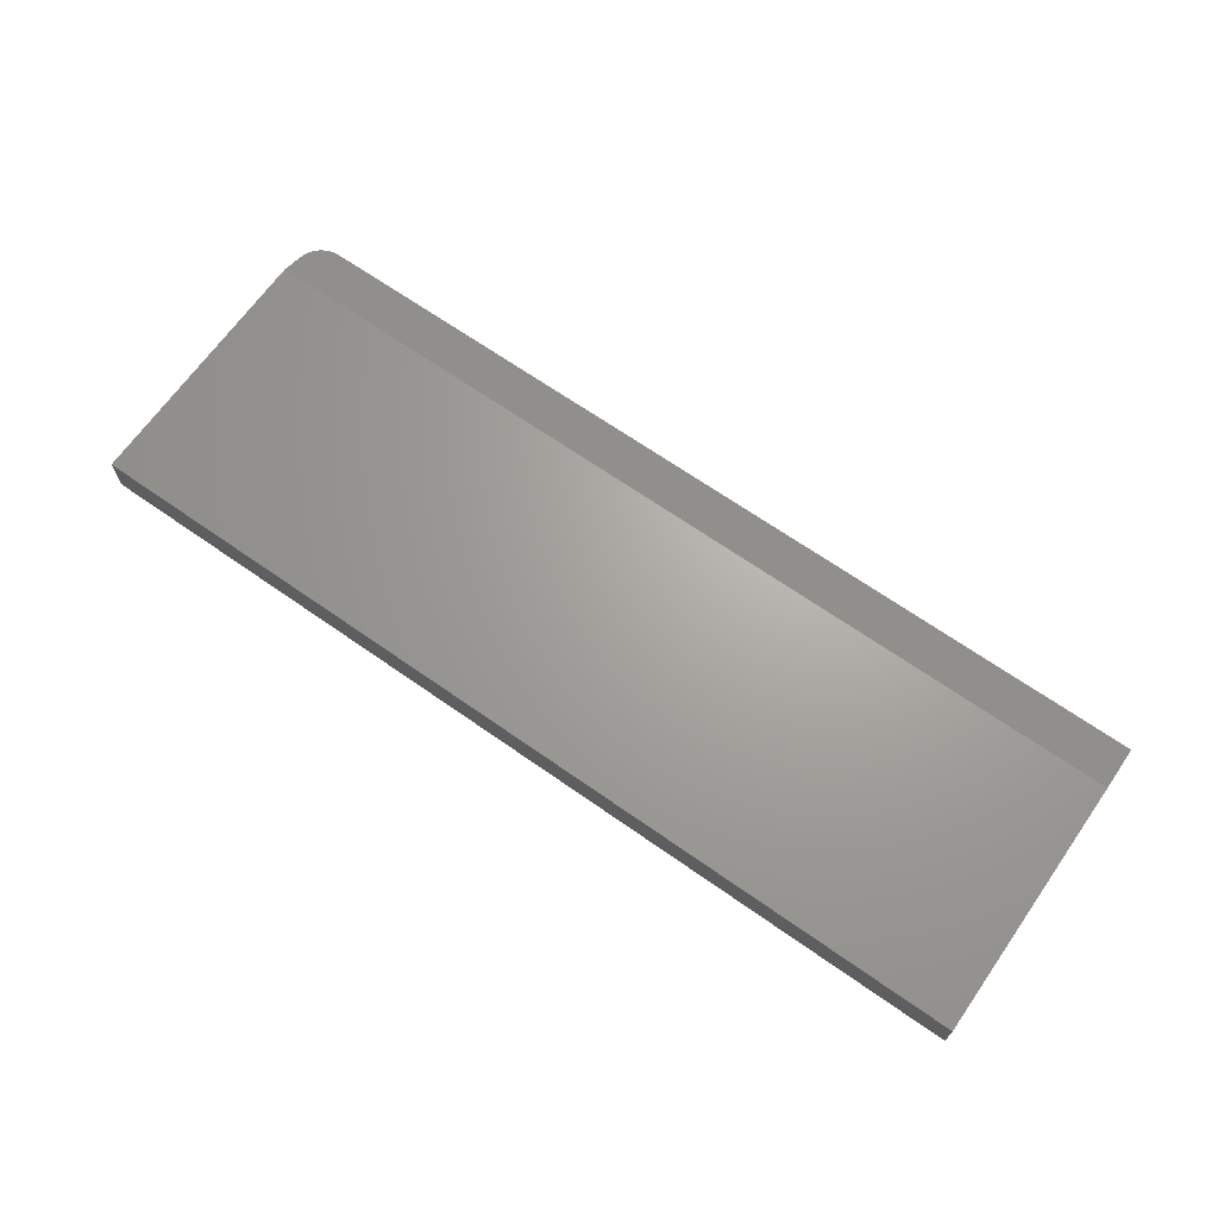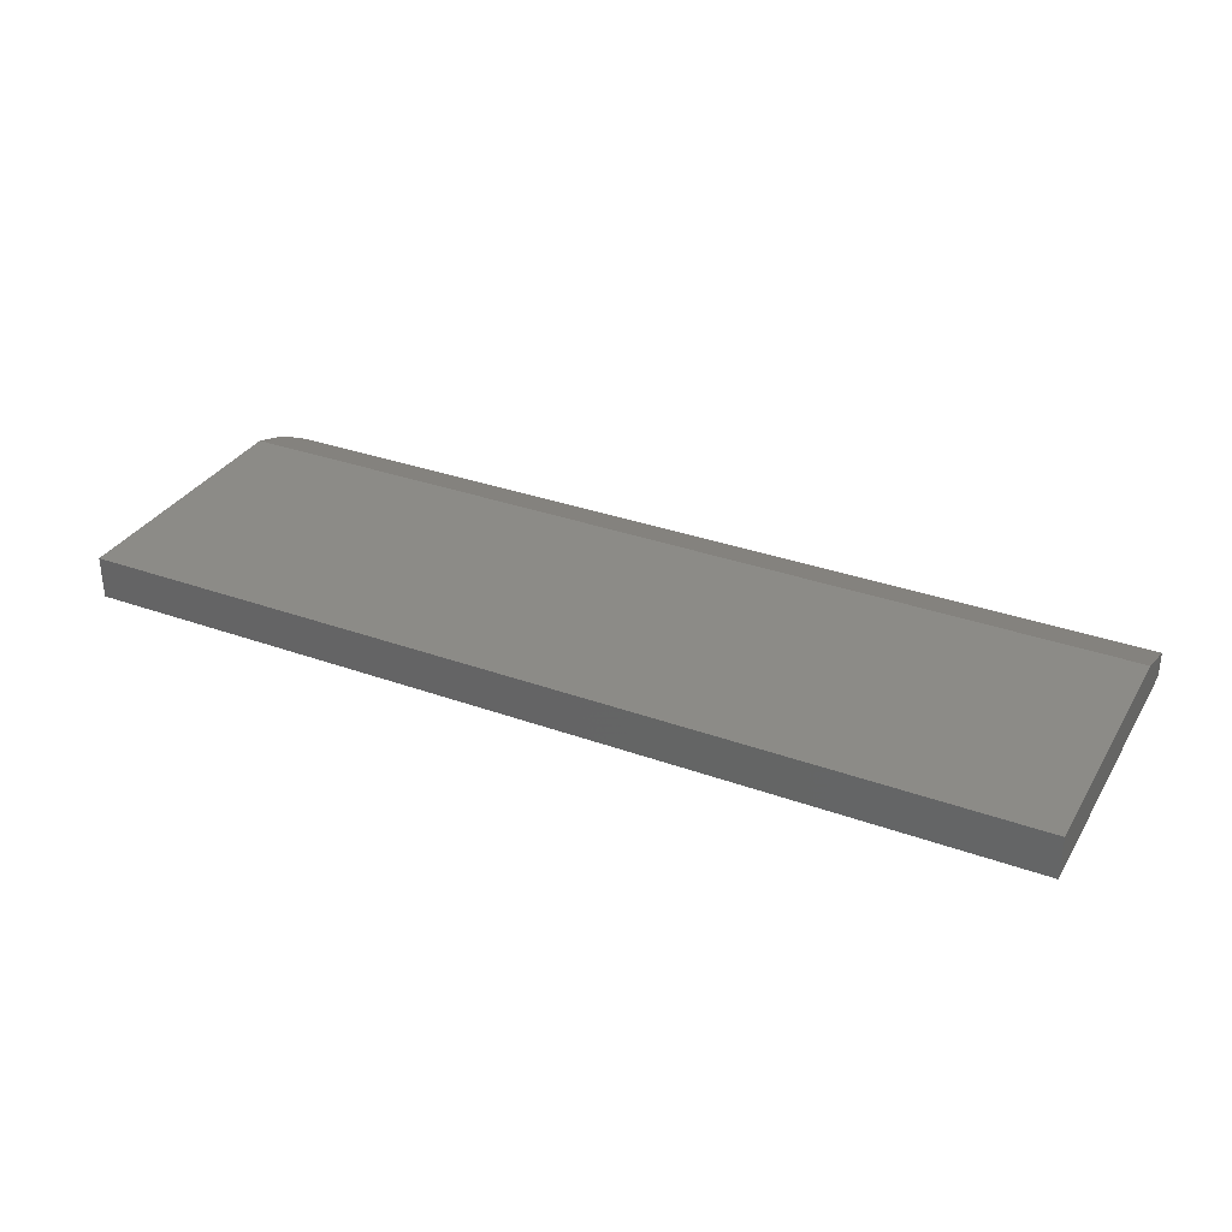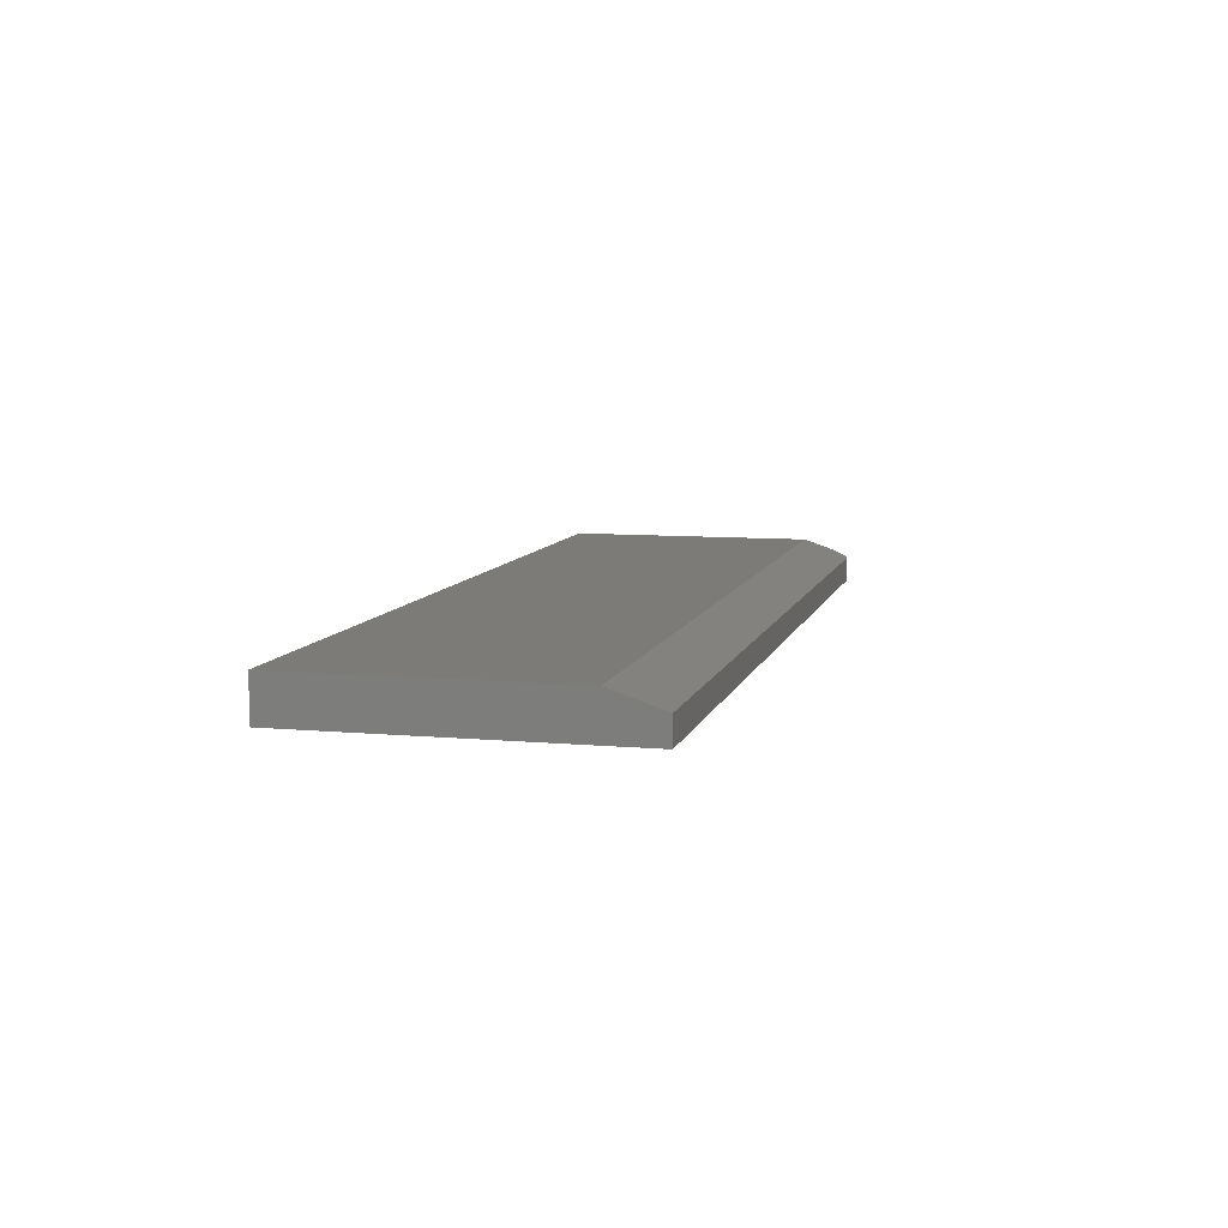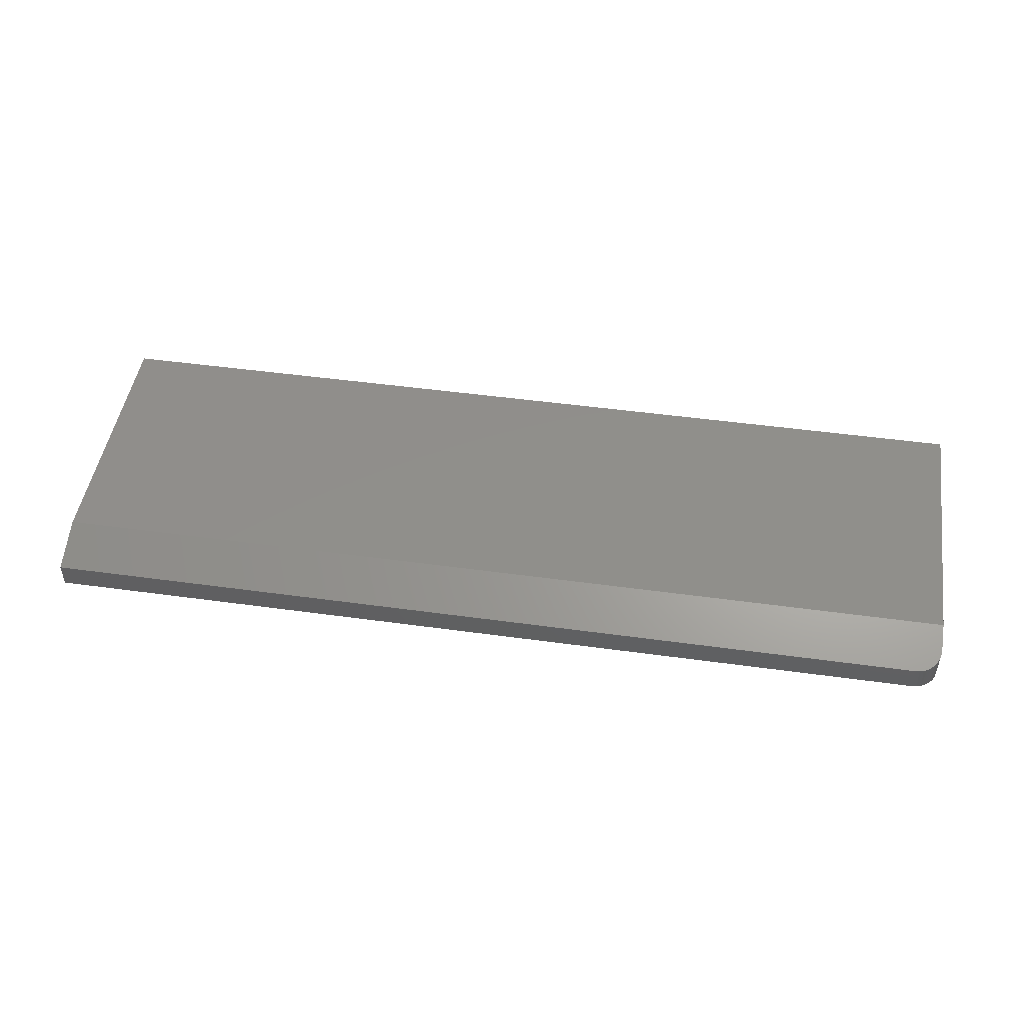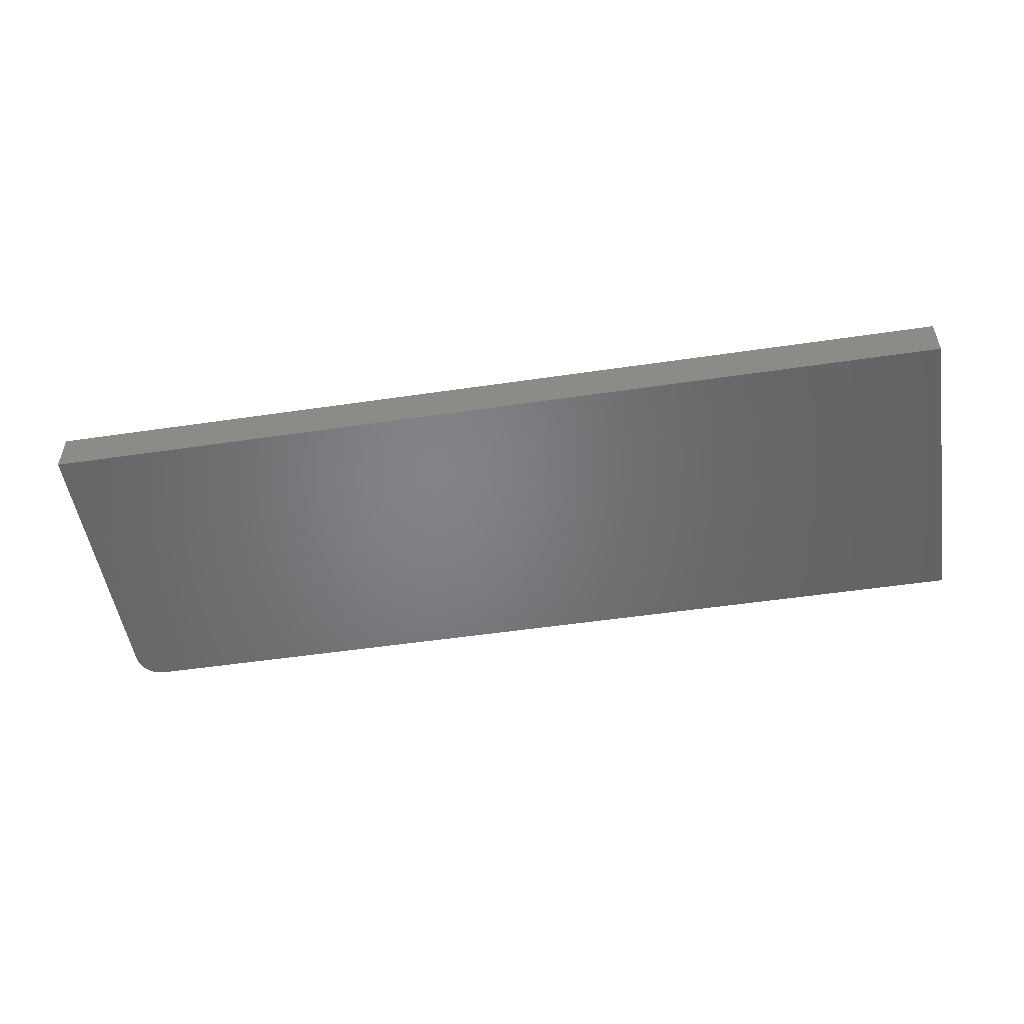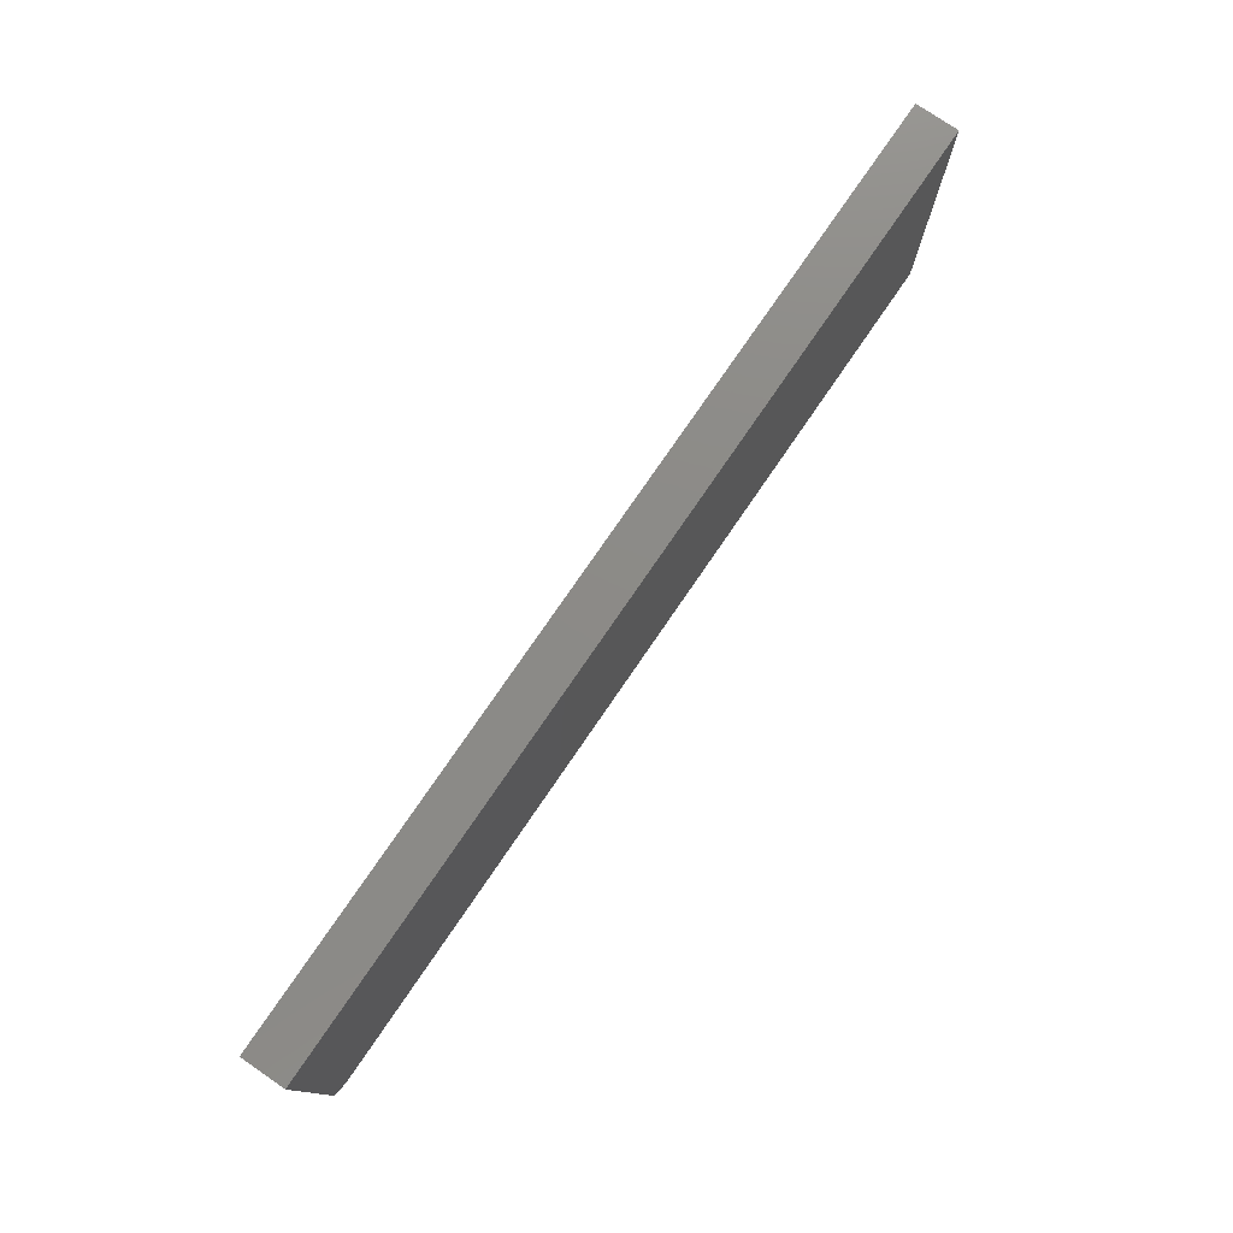
<metadata>
{"format":"stl","ext":"stl","renderer":"f3d","projection":"perspective","resolution":1024,"background":"white","views":[{"elev":67.4,"azim":-144.9,"up":"+Z"},{"elev":32.8,"azim":-153.5,"up":"+Z"},{"elev":8.5,"azim":-76.1,"up":"+Z"},{"elev":47.9,"azim":8.8,"up":"+Z"},{"elev":-51.5,"azim":-170.9,"up":"+Z"},{"elev":77.0,"azim":124.4,"up":"+Y"}]}
</metadata>
<code>
# stl→obj: 28 verts, 52 faces
v 0.75 0 0.03906
v 0.7489 -0.03061 0.02886
v 0.75 -0.02344 0.03125
v 0.7497 -0.02703 0.03005
v 0.7302 -0.04659 0.02353
v 0.7338 -0.04572 0.02382
v 0.7266 -0.04688 0.02344
v -0.1094 2.776e-17 0.03906
v -0.1094 -0.04688 0.02344
v 0.7475 -0.03402 0.02772
v 0.7372 -0.0443 0.02429
v 0.7404 -0.04237 0.02494
v 0.7432 -0.03997 0.02574
v 0.7456 -0.03717 0.02667
v 0.75 0.2426 0
v 0.75 0.2426 0.03906
v 0.75 -0.02344 0
v -0.1094 -0.04688 0
v 0.7266 -0.04688 0
v 0.7355 -0.04509 0
v 0.7311 -0.04642 0
v 0.7396 -0.04293 0
v 0.7482 -0.03241 0
v 0.7461 -0.03646 0
v 0.7431 -0.04001 0
v -0.1094 0.2426 0
v 0.7495 -0.02801 0
v -0.1094 0.2426 0.03906
f 1 2 3
f 2 4 3
f 5 6 7
f 8 9 7
f 8 7 6
f 8 6 1
f 10 11 12
f 10 12 13
f 10 13 14
f 6 11 10
f 6 10 2
f 6 2 1
f 15 16 17
f 17 16 1
f 17 1 3
f 9 18 7
f 7 18 19
f 18 20 19
f 20 21 19
f 22 23 24
f 24 25 22
f 26 15 17
f 26 17 27
f 26 27 18
f 27 23 22
f 27 22 20
f 27 20 18
f 17 4 27
f 17 3 4
f 27 4 2
f 27 2 23
f 2 10 23
f 23 10 14
f 23 14 24
f 22 11 20
f 11 6 20
f 20 6 5
f 24 14 25
f 25 14 13
f 25 13 22
f 22 13 12
f 22 12 11
f 7 19 5
f 5 19 21
f 5 21 20
f 8 1 28
f 28 1 16
f 28 26 8
f 8 26 18
f 8 18 9
f 16 15 28
f 28 15 26

</code>
